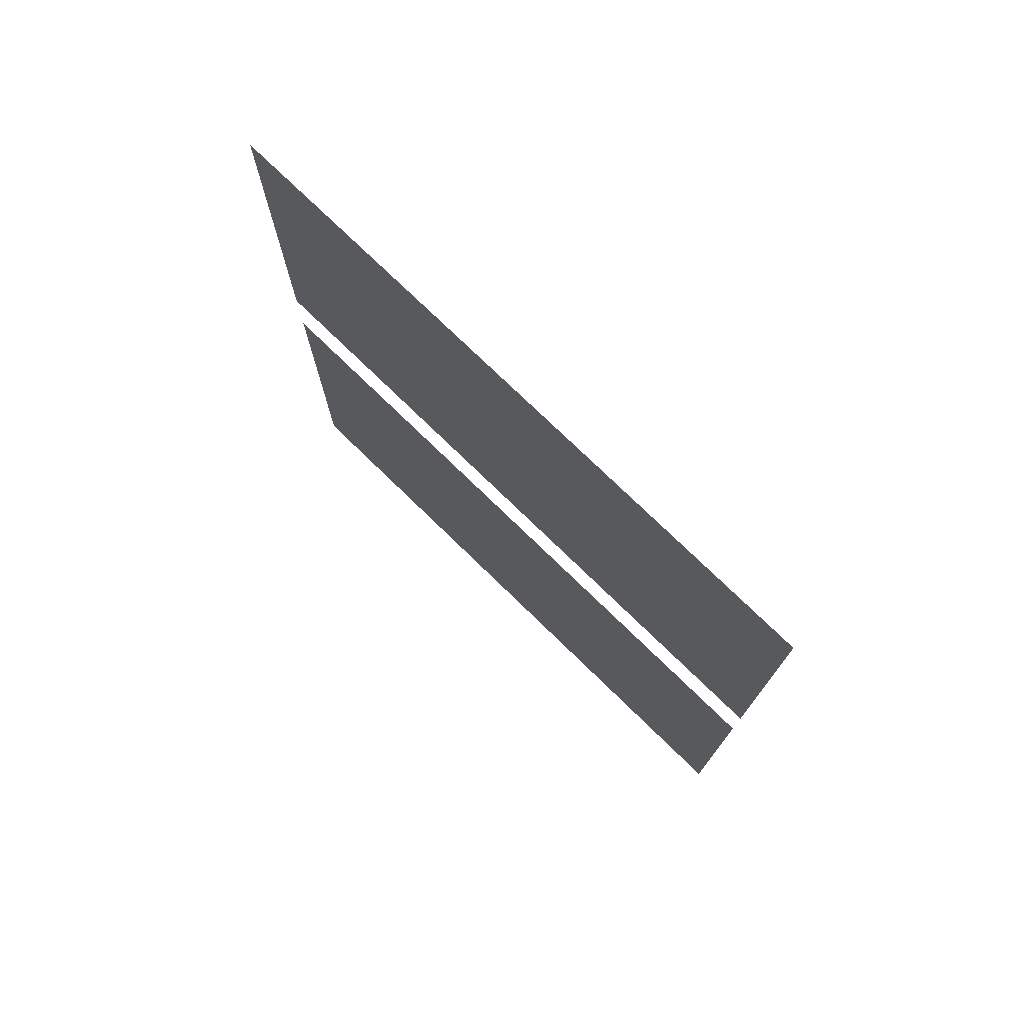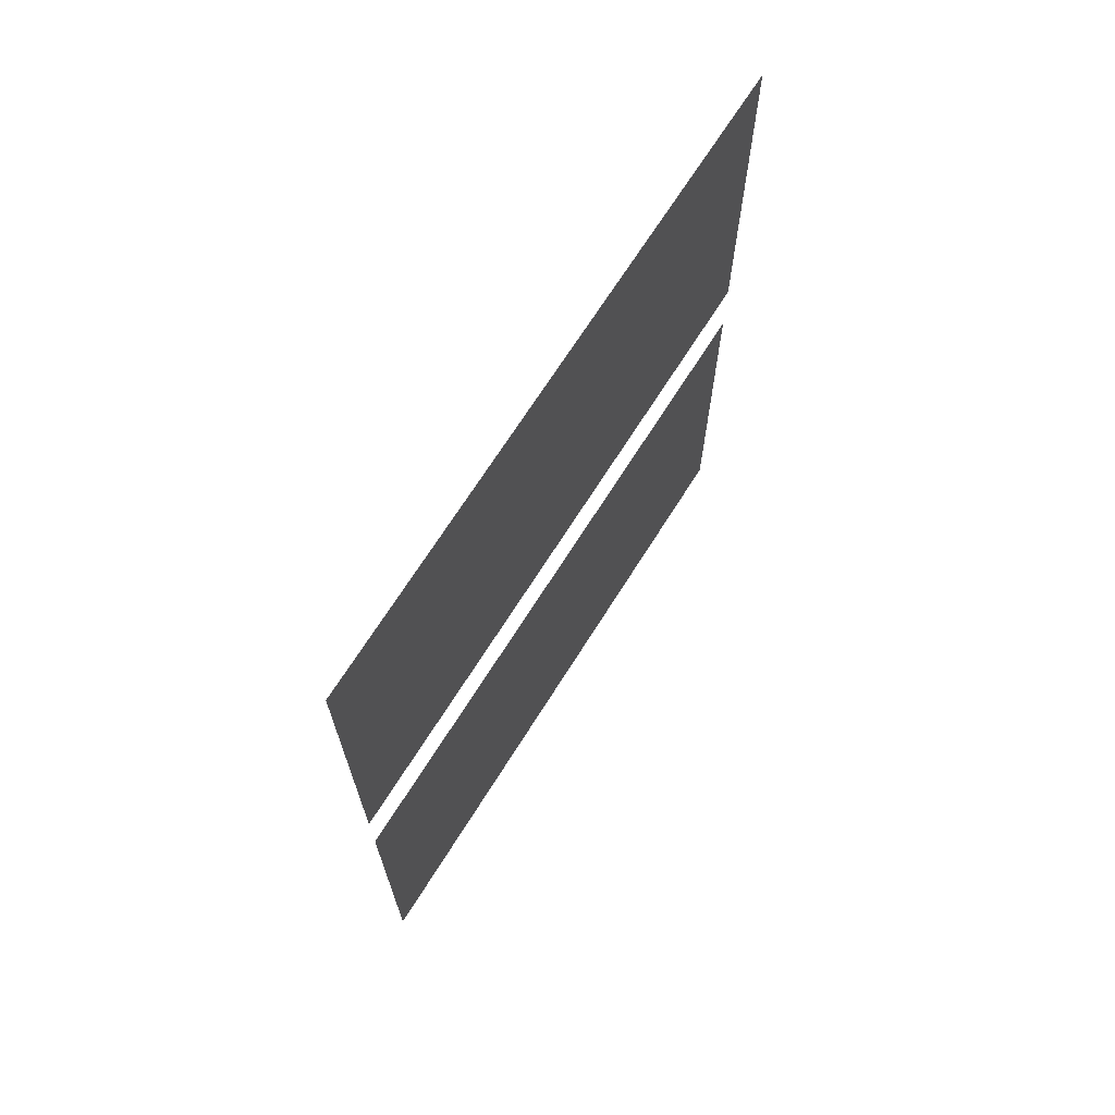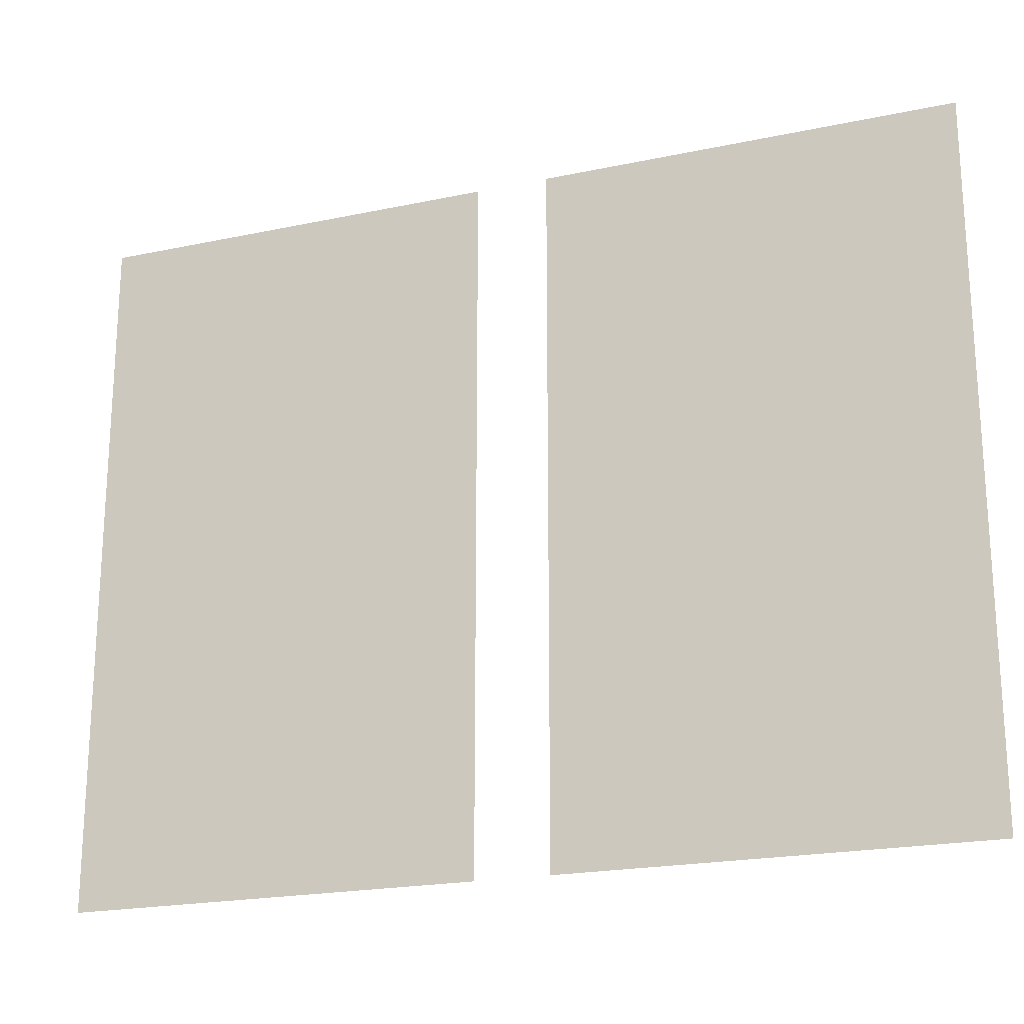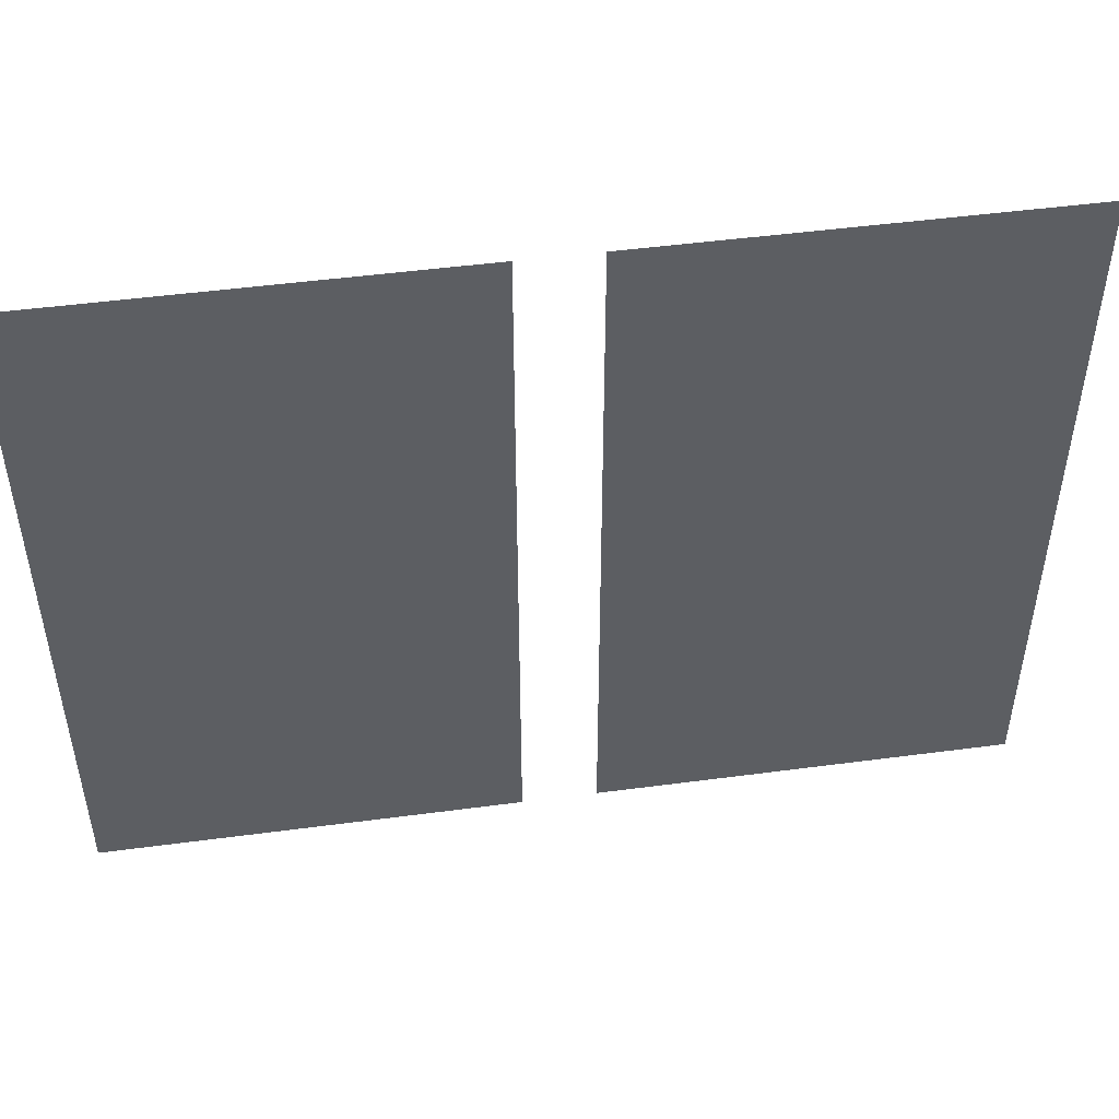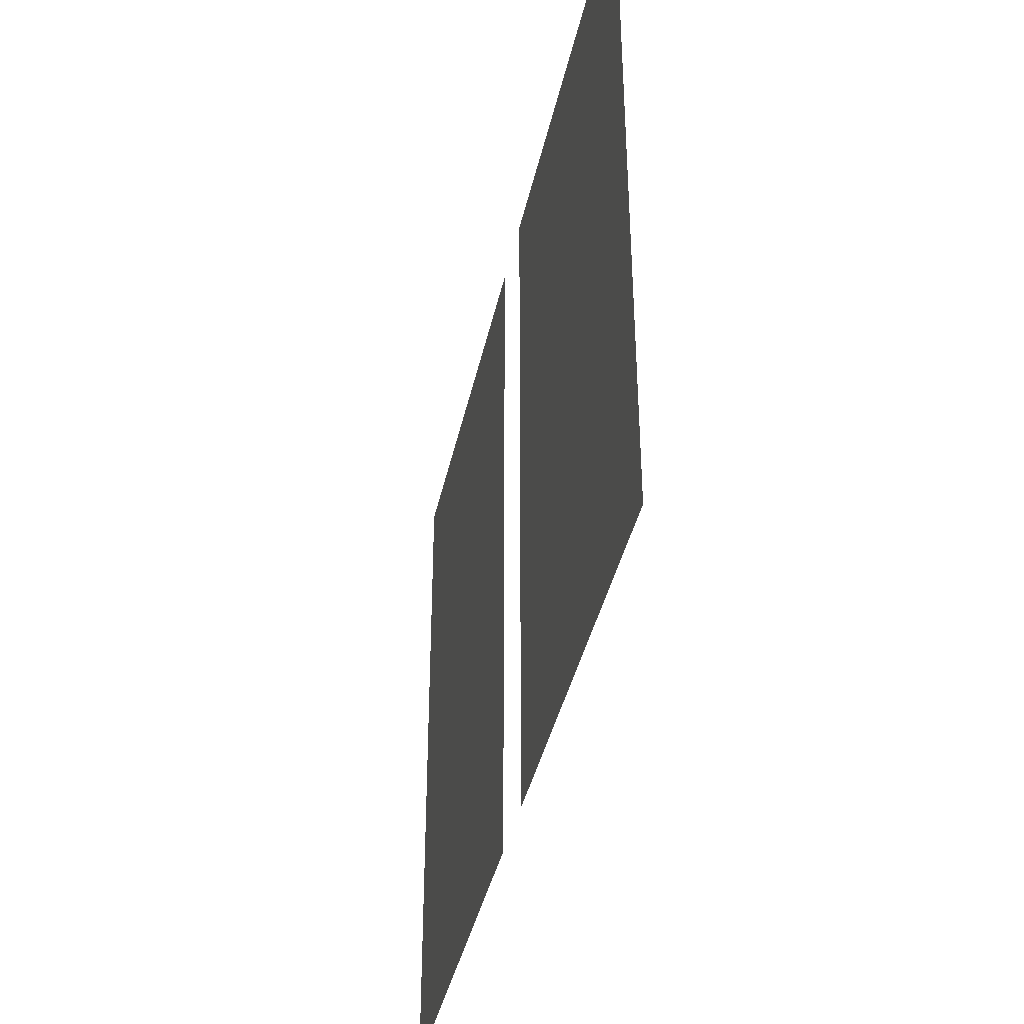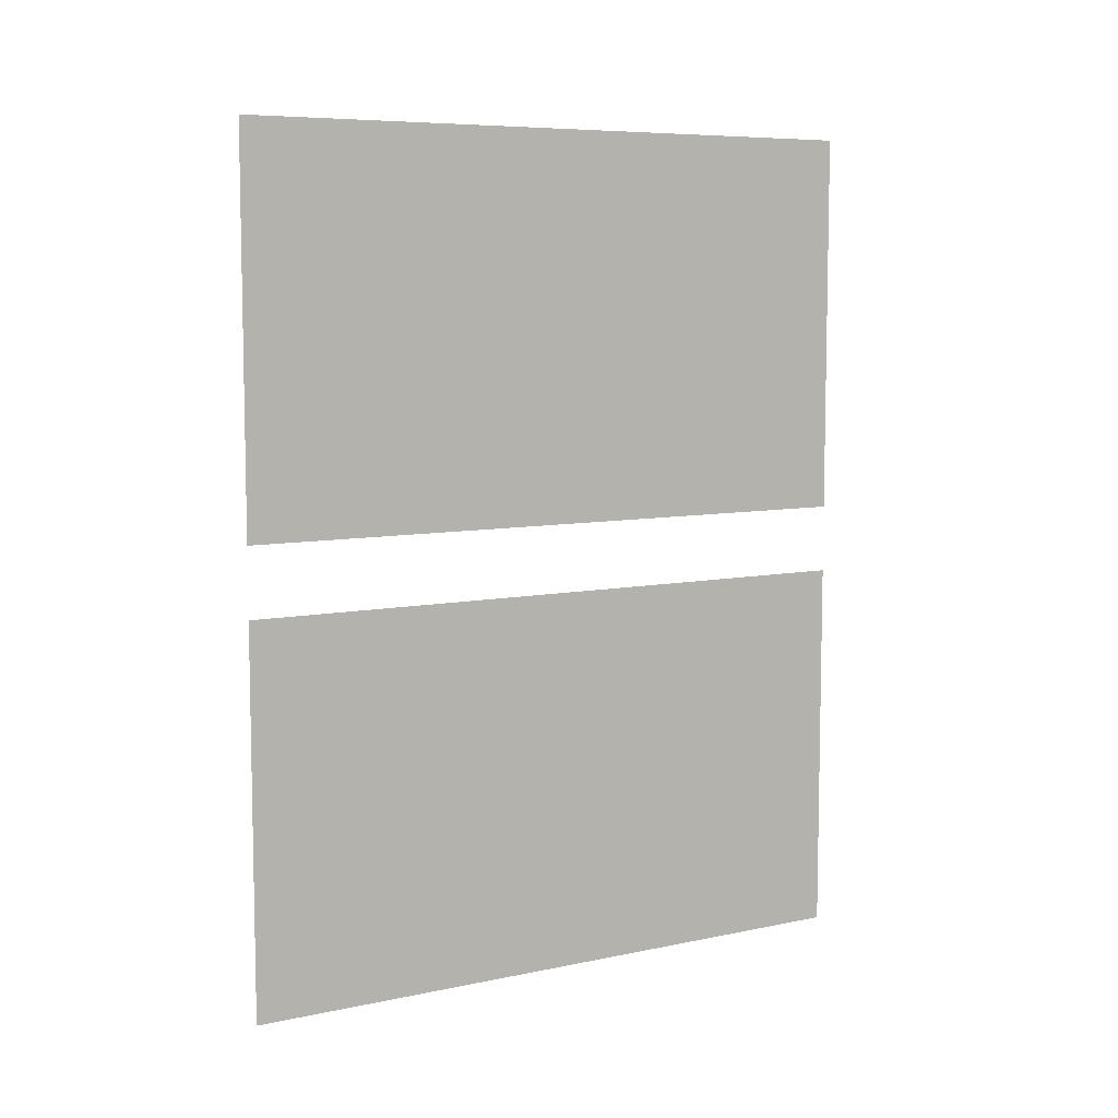
<metadata>
{"format":"obj","ext":"obj","renderer":"f3d","projection":"perspective","resolution":1024,"background":"white","views":[{"elev":75.0,"azim":-45.7,"up":"+Z"},{"elev":68.7,"azim":-147.9,"up":"+Z"},{"elev":-20.9,"azim":-69.1,"up":"+Y"},{"elev":48.7,"azim":81.6,"up":"+Y"},{"elev":-39.4,"azim":-12.0,"up":"+Y"},{"elev":7.5,"azim":59.2,"up":"+Z"}]}
</metadata>
<code>
o window
v 5.145 6.775 -0.8924
v 5.145 1.883 -0.8924
v 5.145 6.775 -3.745
v 5.145 1.883 -3.745
v 5.145 6.775 2.47
v 5.145 1.883 2.47
v 5.145 6.775 -0.3827
v 5.145 1.883 -0.3827
f 1 2 4 3
f 5 6 8 7

</code>
